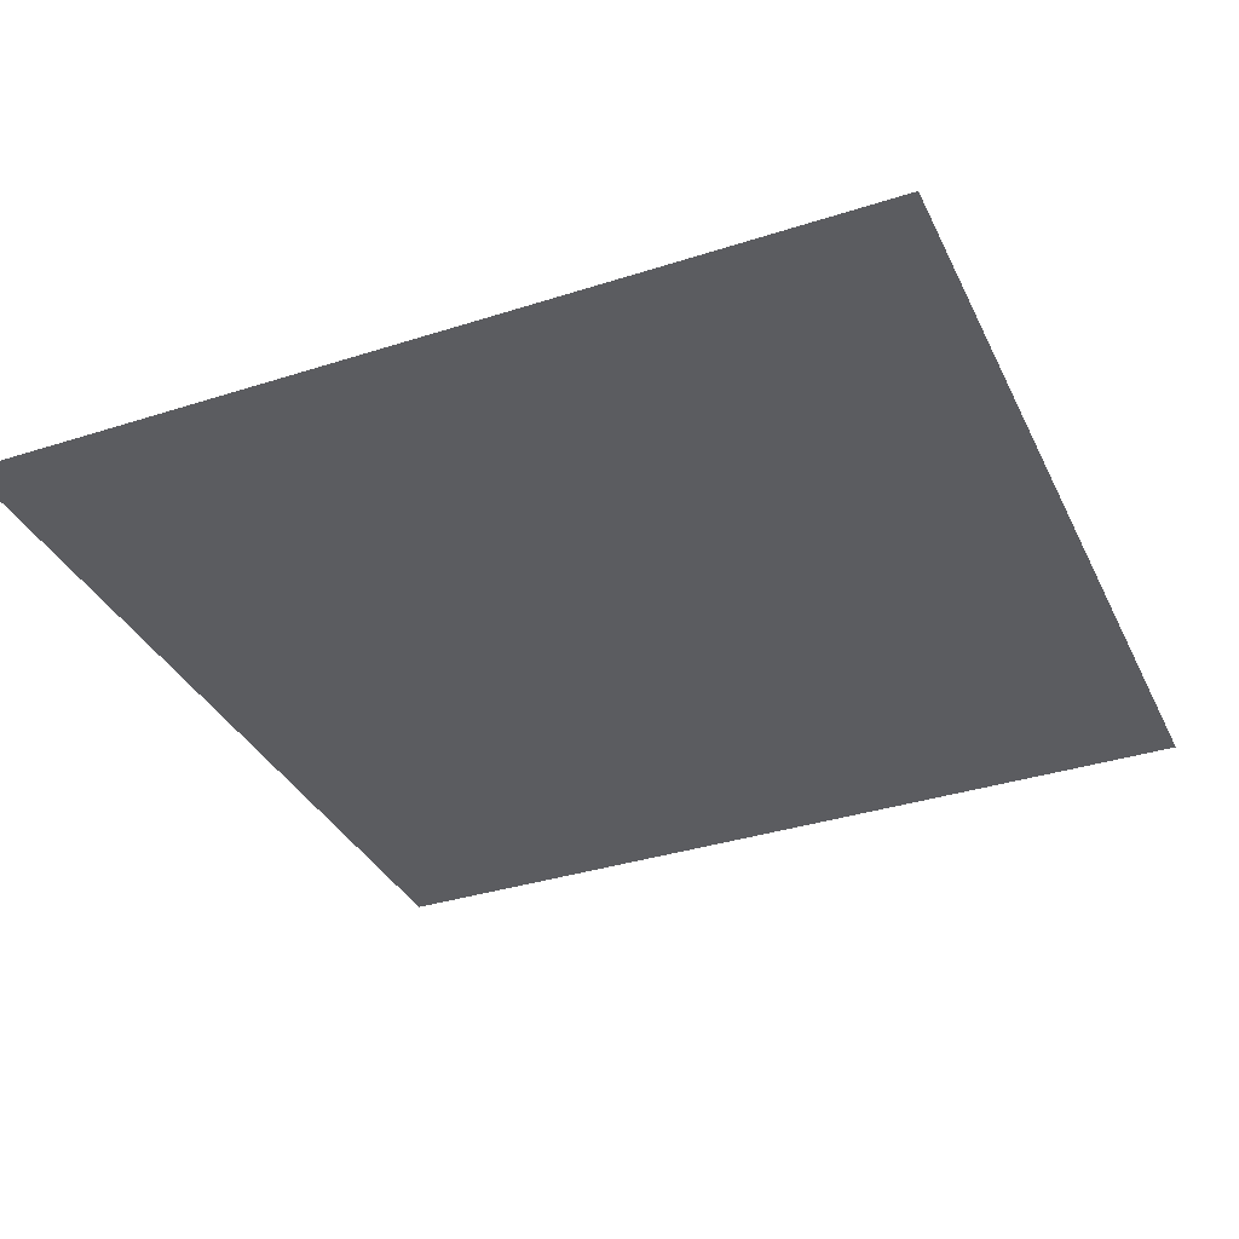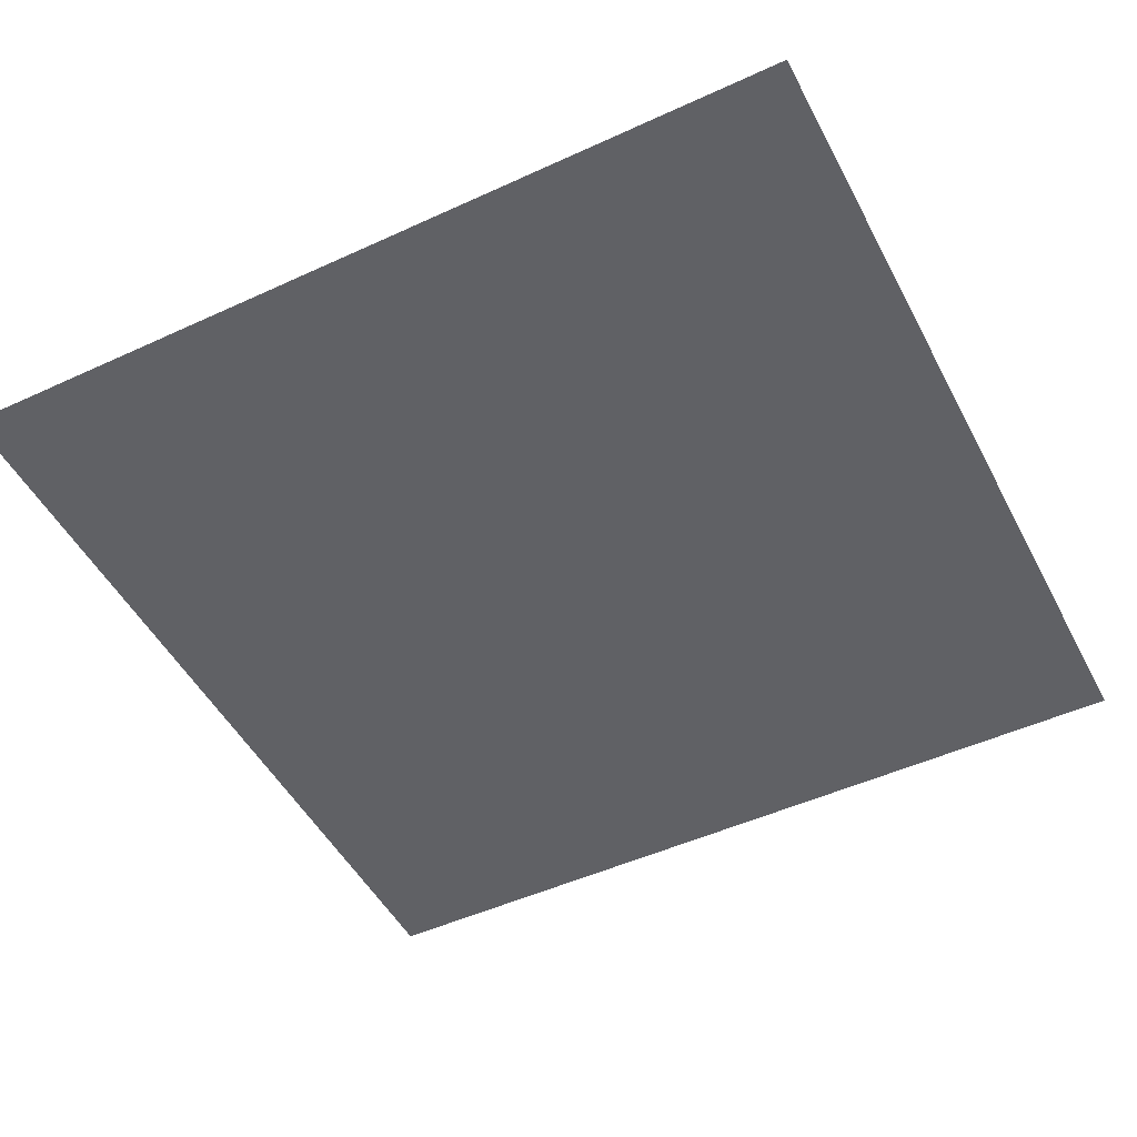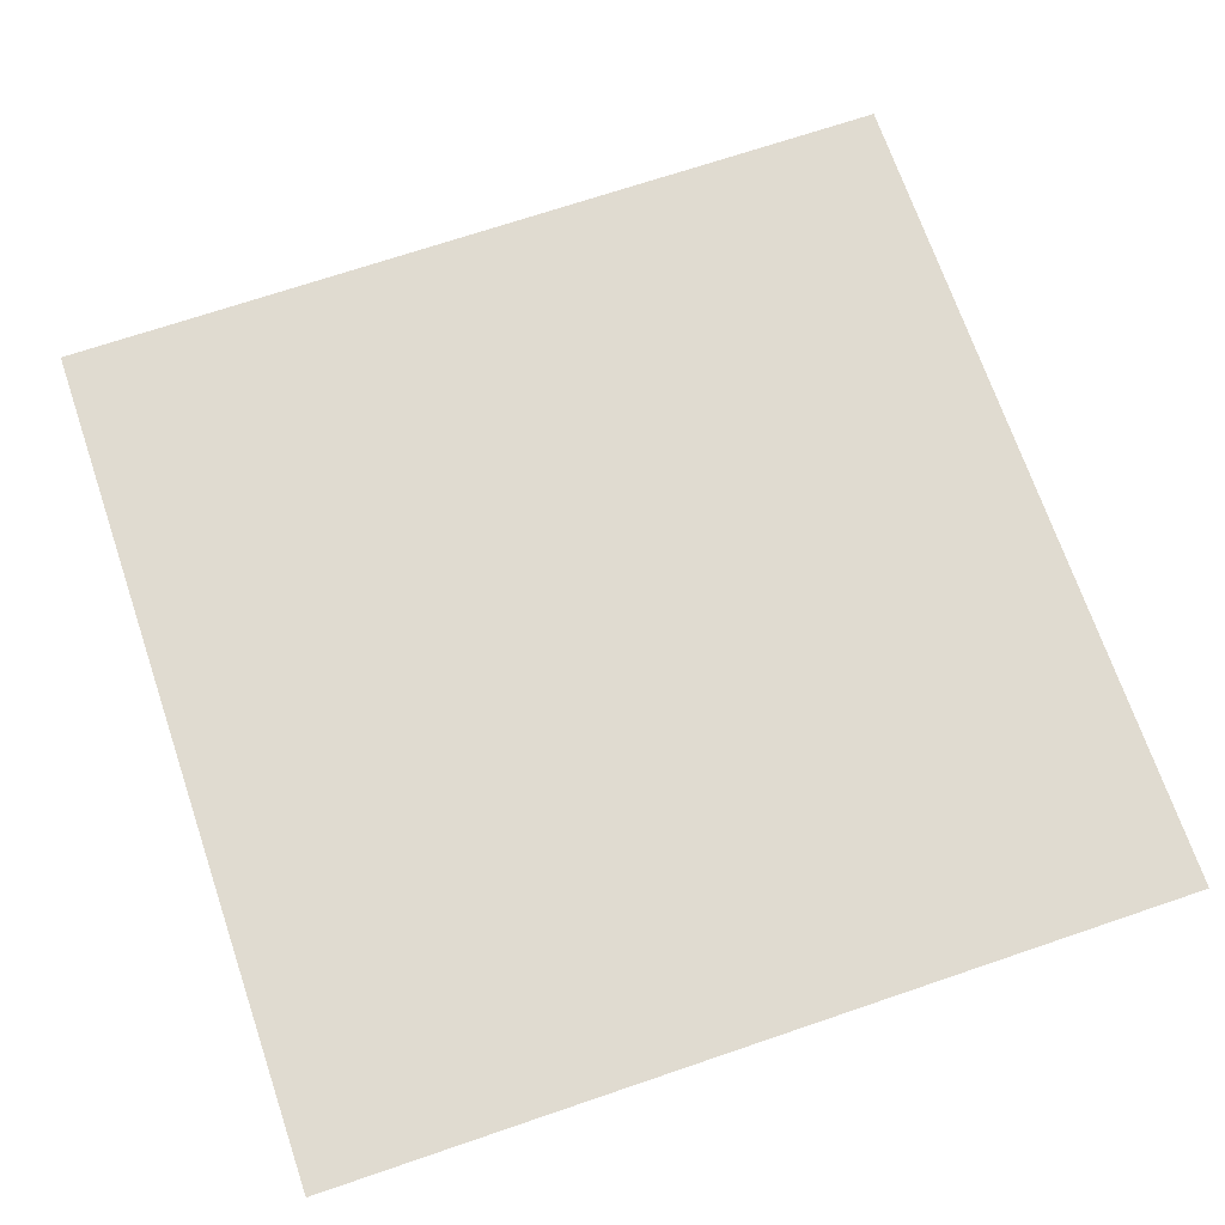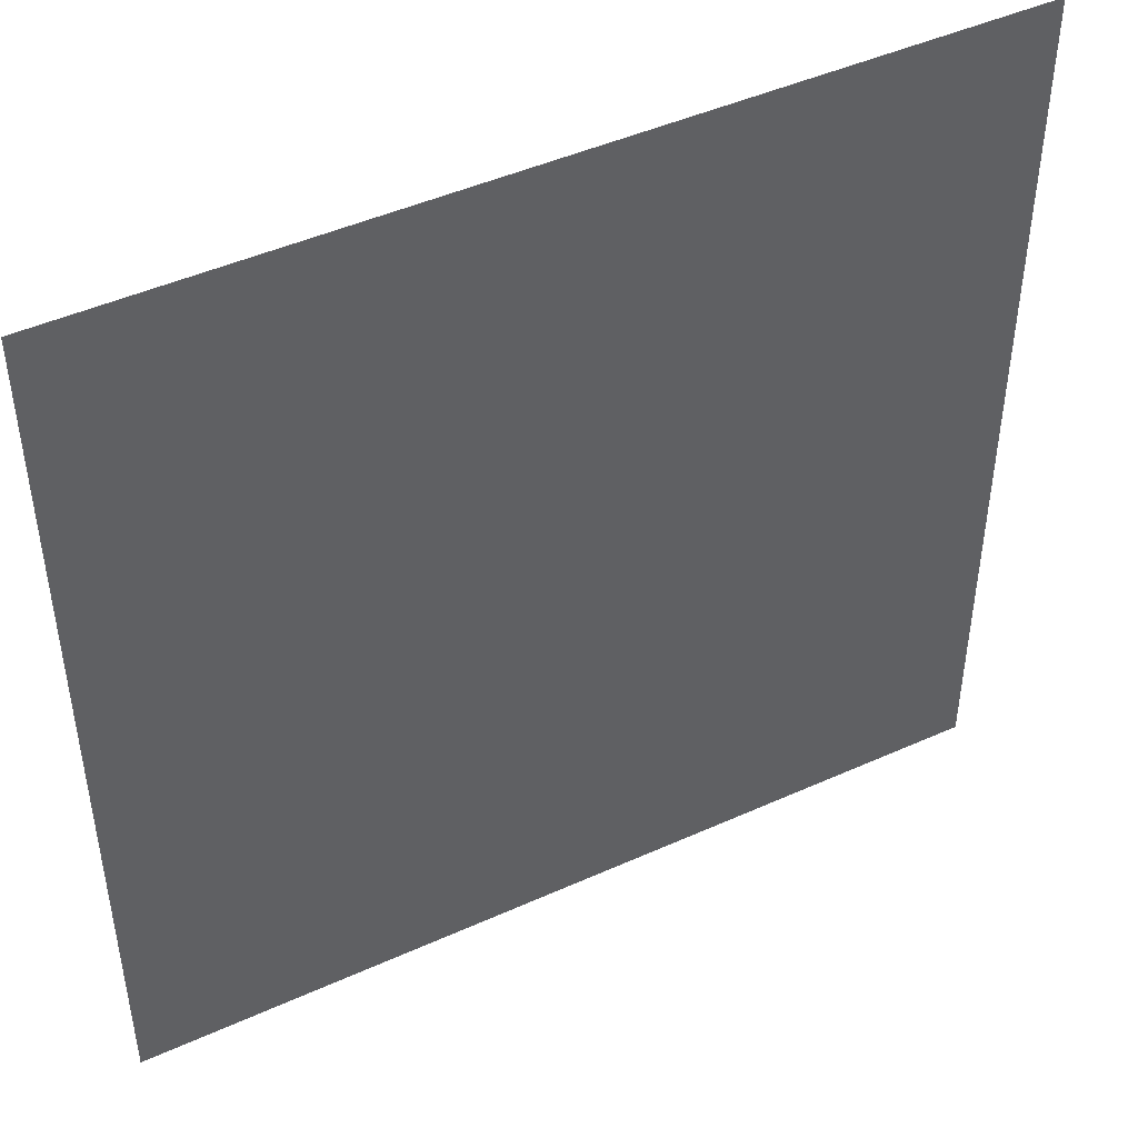
<metadata>
{"format":"obj","ext":"obj","renderer":"f3d","projection":"perspective","resolution":1024,"background":"white","views":[{"elev":-35.0,"azim":-66.8,"up":"+Z"},{"elev":-49.2,"azim":117.0,"up":"+Z"},{"elev":69.9,"azim":71.2,"up":"+Z"},{"elev":46.1,"azim":152.7,"up":"+Y"}]}
</metadata>
<code>
v 0 0 0
v 0 50 0
v 0 100 0
v 0 150 0
v 50 0 0
v 50 50 0
v 50 100 0
v 50 150 0
v 100 0 0
v 100 50 0
v 100 100 0
v 100 150 0
v 150 0 0
v 150 50 0
v 150 100 0
v 150 150 0
v 10 0 0
v 20 0 0
v 30 0 0
v 40 0 0
v 0 10 0
v 0 20 0
v 0 30 0
v 0 40 0
v 10 50 0
v 20 50 0
v 30 50 0
v 40 50 0
v 0 60 0
v 0 70 0
v 0 80 0
v 0 90 0
v 10 100 0
v 20 100 0
v 30 100 0
v 40 100 0
v 0 110 0
v 0 120 0
v 0 130 0
v 0 140 0
v 10 150 0
v 20 150 0
v 30 150 0
v 40 150 0
v 60 0 0
v 70 0 0
v 80 0 0
v 90 0 0
v 50 10 0
v 50 20 0
v 50 30 0
v 50 40 0
v 60 50 0
v 70 50 0
v 80 50 0
v 90 50 0
v 50 60 0
v 50 70 0
v 50 80 0
v 50 90 0
v 60 100 0
v 70 100 0
v 80 100 0
v 90 100 0
v 50 110 0
v 50 120 0
v 50 130 0
v 50 140 0
v 60 150 0
v 70 150 0
v 80 150 0
v 90 150 0
v 110 0 0
v 120 0 0
v 130 0 0
v 140 0 0
v 100 10 0
v 100 20 0
v 100 30 0
v 100 40 0
v 110 50 0
v 120 50 0
v 130 50 0
v 140 50 0
v 100 60 0
v 100 70 0
v 100 80 0
v 100 90 0
v 110 100 0
v 120 100 0
v 130 100 0
v 140 100 0
v 100 110 0
v 100 120 0
v 100 130 0
v 100 140 0
v 110 150 0
v 120 150 0
v 130 150 0
v 140 150 0
v 150 10 0
v 150 20 0
v 150 30 0
v 150 40 0
v 150 60 0
v 150 70 0
v 150 80 0
v 150 90 0
v 150 110 0
v 150 120 0
v 150 130 0
v 150 140 0
v 24.6 6.675 0
v 25 41.34 0
v 8.138 24.52 0
v 41.81 24.43 0
v 15.04 41.53 0
v 19.82 33.53 0
v 30.16 33.64 0
v 25 24.02 0
v 34.98 41.52 0
v 41.53 15.01 0
v 15.76 9.405 0
v 34.21 8.726 0
v 8.082 15.29 0
v 9.405 34.19 0
v 40.88 34.28 0
v 33.42 19.27 0
v 16 19.44 0
v 23.83 15.88 0
v 7.321 7.321 0
v 42.68 42.68 0
v 42.68 7.321 0
v 7.321 42.68 0
v 34.48 27.09 0
v 15.51 27.09 0
v 24.41 57.9 0
v 25 91.34 0
v 41.86 74.52 0
v 8.138 74.52 0
v 15.04 91.53 0
v 19.82 83.53 0
v 30.16 83.64 0
v 25 74.02 0
v 34.98 91.52 0
v 15 57.41 0
v 34.1 59.58 0
v 9.563 64.72 0
v 9.405 84.19 0
v 41.9 65.31 0
v 40.89 84.29 0
v 33.98 69.48 0
v 16.79 70.02 0
v 26.52 66.34 0
v 42.68 92.68 0
v 7.321 92.68 0
v 42.68 57.32 0
v 7.321 57.32 0
v 34.49 77.09 0
v 15.51 77.09 0
v 19.54 63.64 0
v 25.59 142.1 0
v 25 108.7 0
v 8.138 125.5 0
v 41.86 125.5 0
v 34.96 108.5 0
v 30.18 116.5 0
v 19.84 116.4 0
v 25 126 0
v 15.9 140.4 0
v 35 142.6 0
v 15.02 108.5 0
v 40.44 135.3 0
v 9.112 115.7 0
v 8.098 134.7 0
v 40.59 115.8 0
v 16.02 130.5 0
v 33.21 130 0
v 23.48 133.7 0
v 7.321 107.3 0
v 7.321 142.7 0
v 42.68 107.3 0
v 42.68 142.7 0
v 15.51 122.9 0
v 34.49 122.9 0
v 30.46 136.4 0
v 74.52 8.138 0
v 74.52 41.86 0
v 57.9 24.41 0
v 91.34 25 0
v 91.53 34.96 0
v 83.53 30.18 0
v 83.64 19.84 0
v 74.02 25 0
v 91.52 15.02 0
v 57.41 15 0
v 59.58 34.1 0
v 64.72 9.563 0
v 84.29 9.112 0
v 65.31 41.9 0
v 84.19 40.59 0
v 70.02 16.79 0
v 69.48 33.98 0
v 66.34 26.52 0
v 92.68 7.321 0
v 57.32 42.68 0
v 57.32 7.321 0
v 92.68 42.68 0
v 77.09 15.51 0
v 77.09 34.49 0
v 63.64 19.54 0
v 74.41 57.9 0
v 74.92 91.39 0
v 58.14 74.52 0
v 91.82 74.6 0
v 65.04 91.54 0
v 69.81 83.54 0
v 80.01 83.78 0
v 75 74.02 0
v 90.74 84.47 0
v 65 57.41 0
v 84.1 59.58 0
v 59.56 64.72 0
v 59.4 84.19 0
v 84.72 92.05 0
v 91.9 65.32 0
v 83.97 69.49 0
v 66.79 70.02 0
v 76.52 66.34 0
v 92.68 57.32 0
v 92.68 92.68 0
v 57.32 57.32 0
v 57.32 92.68 0
v 84.49 77.09 0
v 65.51 77.09 0
v 69.54 63.64 0
v 75.08 108.6 0
v 75.59 142.1 0
v 58.18 125.4 0
v 91.86 125.5 0
v 84.96 108.5 0
v 80.19 116.5 0
v 69.99 116.2 0
v 75 126 0
v 65.9 140.4 0
v 85 142.6 0
v 59.26 115.5 0
v 90.44 135.3 0
v 65.28 107.9 0
v 58.1 134.7 0
v 90.6 115.8 0
v 66.03 130.5 0
v 83.21 130 0
v 73.48 133.7 0
v 57.32 107.3 0
v 92.68 107.3 0
v 57.32 142.7 0
v 92.68 142.7 0
v 65.51 122.9 0
v 84.49 122.9 0
v 80.46 136.4 0
v 125.5 8.138 0
v 125.5 41.86 0
v 108.7 25 0
v 142.1 24.41 0
v 108.5 15.04 0
v 116.5 19.82 0
v 116.4 30.16 0
v 126 25 0
v 142.6 15 0
v 140.4 34.1 0
v 108.5 34.98 0
v 135.3 9.563 0
v 115.8 9.405 0
v 115.7 40.89 0
v 134.7 41.9 0
v 130.5 33.98 0
v 130 16.79 0
v 133.7 26.52 0
v 107.3 42.68 0
v 142.7 42.68 0
v 107.3 7.321 0
v 142.7 7.321 0
v 122.9 34.49 0
v 122.9 15.51 0
v 136.4 19.54 0
v 125.5 58.14 0
v 125.4 91.82 0
v 142.1 74.41 0
v 108.6 74.92 0
v 108.5 65.04 0
v 116.5 69.81 0
v 116.2 80.01 0
v 126 75 0
v 115.5 90.74 0
v 142.6 65 0
v 140.4 84.1 0
v 135.3 59.56 0
v 115.8 59.4 0
v 107.9 84.72 0
v 134.7 91.9 0
v 130.5 83.97 0
v 130 66.79 0
v 133.7 76.52 0
v 107.3 92.68 0
v 107.3 57.32 0
v 142.7 92.68 0
v 142.7 57.32 0
v 122.9 84.49 0
v 122.9 65.51 0
v 136.4 69.54 0
v 125.1 108.6 0
v 125.6 142.1 0
v 141.9 125.5 0
v 108.2 125.4 0
v 135 108.5 0
v 130.2 116.5 0
v 120 116.2 0
v 125 126 0
v 109.3 115.5 0
v 115.9 140.4 0
v 135 142.6 0
v 115.3 107.9 0
v 108.1 134.7 0
v 140.6 115.8 0
v 140.4 135.3 0
v 116 130.5 0
v 133.2 130 0
v 123.5 133.7 0
v 107.3 107.3 0
v 107.3 142.7 0
v 142.7 142.7 0
v 142.7 107.3 0
v 115.5 122.9 0
v 134.5 122.9 0
v 130.5 136.4 0
f 128 130 124
f 124 130 113
f 119 127 121
f 117 126 118
f 123 130 129
f 122 128 124
f 123 129 125
f 119 135 127
f 126 136 118
f 113 130 123
f 118 119 114
f 113 123 18
f 22 115 23
f 117 118 114
f 19 113 18
f 25 117 26
f 26 114 27
f 27 121 28
f 114 121 27
f 18 123 17
f 50 122 49
f 51 116 50
f 116 122 50
f 26 117 114
f 119 121 114
f 118 120 119
f 20 124 19
f 21 125 22
f 23 126 24
f 52 127 51
f 22 125 115
f 115 126 23
f 51 127 116
f 19 124 113
f 116 128 122
f 17 131 1
f 1 131 21
f 5 133 20
f 49 133 5
f 28 132 6
f 6 132 52
f 24 134 2
f 2 134 25
f 120 130 128
f 125 129 115
f 118 136 120
f 120 135 119
f 127 135 116
f 115 136 126
f 120 136 129
f 128 135 120
f 52 132 127
f 20 133 124
f 21 131 125
f 126 134 24
f 123 131 17
f 25 134 117
f 121 132 28
f 122 133 49
f 127 132 121
f 124 133 122
f 117 134 126
f 125 131 123
f 129 130 120
f 116 135 128
f 129 136 115
f 143 151 145
f 141 149 142
f 152 154 147
f 150 152 147
f 149 160 142
f 143 159 151
f 146 161 148
f 148 161 153
f 147 154 137
f 35 145 36
f 30 140 31
f 141 142 138
f 26 146 25
f 27 137 26
f 137 146 26
f 28 147 27
f 33 141 34
f 34 138 35
f 142 143 138
f 59 139 58
f 27 147 137
f 34 141 138
f 143 145 138
f 138 145 35
f 142 144 143
f 29 148 30
f 31 149 32
f 58 150 57
f 60 151 59
f 139 150 58
f 30 148 140
f 59 151 139
f 140 149 31
f 36 155 7
f 7 155 60
f 25 158 2
f 2 158 29
f 32 156 3
f 3 156 33
f 6 157 28
f 57 157 6
f 153 154 144
f 148 153 140
f 139 152 150
f 144 159 143
f 142 160 144
f 153 161 154
f 140 160 149
f 151 159 139
f 152 159 144
f 144 160 153
f 149 156 32
f 29 158 148
f 150 157 57
f 60 155 151
f 145 155 36
f 28 157 147
f 146 158 25
f 33 156 141
f 137 161 146
f 141 156 149
f 147 157 150
f 148 158 146
f 151 155 145
f 144 154 152
f 153 160 140
f 139 159 152
f 154 161 137
f 168 174 172
f 166 176 167
f 177 179 170
f 175 177 170
f 168 184 174
f 176 185 167
f 171 186 173
f 173 186 178
f 170 179 162
f 34 172 33
f 42 162 43
f 38 164 39
f 35 163 34
f 36 166 35
f 166 167 163
f 167 168 163
f 67 165 66
f 35 166 163
f 42 170 162
f 168 172 163
f 163 172 34
f 41 170 42
f 43 171 44
f 167 169 168
f 162 171 43
f 37 174 38
f 39 175 40
f 66 176 65
f 68 173 67
f 164 175 39
f 165 176 66
f 38 174 164
f 67 173 165
f 33 180 3
f 3 180 37
f 8 183 68
f 40 181 4
f 4 181 41
f 7 182 36
f 65 182 7
f 44 183 8
f 178 179 169
f 164 177 175
f 173 178 165
f 167 185 169
f 169 184 168
f 178 186 179
f 174 184 164
f 165 185 176
f 177 184 169
f 169 185 178
f 68 183 173
f 176 182 65
f 37 180 174
f 175 181 40
f 41 181 170
f 172 180 33
f 36 182 166
f 171 183 44
f 162 186 171
f 170 181 175
f 166 182 176
f 173 183 171
f 174 180 172
f 169 179 177
f 164 184 177
f 178 185 165
f 179 186 162
f 193 199 195
f 191 201 192
f 197 204 203
f 197 203 200
f 193 209 199
f 201 210 192
f 198 211 196
f 202 211 198
f 189 204 197
f 78 195 77
f 47 187 46
f 54 188 55
f 49 196 50
f 50 189 51
f 51 197 52
f 189 197 51
f 79 190 78
f 80 191 79
f 191 192 190
f 192 193 190
f 50 196 189
f 79 191 190
f 193 195 190
f 190 195 78
f 192 194 193
f 46 198 45
f 48 199 47
f 53 200 54
f 55 201 56
f 188 201 55
f 54 200 188
f 47 199 187
f 187 198 46
f 9 205 48
f 77 205 9
f 52 206 6
f 6 206 53
f 45 207 5
f 5 207 49
f 56 208 10
f 10 208 80
f 194 204 202
f 187 202 198
f 200 203 188
f 192 210 194
f 194 209 193
f 204 211 202
f 188 210 201
f 199 209 187
f 202 209 194
f 194 210 203
f 198 207 45
f 201 208 56
f 53 206 200
f 48 205 199
f 49 207 196
f 195 205 77
f 197 206 52
f 80 208 191
f 196 211 189
f 200 206 197
f 191 208 201
f 196 207 198
f 199 205 195
f 203 204 194
f 203 210 188
f 187 209 202
f 189 211 204
f 216 224 217
f 227 229 222
f 220 225 218
f 226 227 222
f 224 235 217
f 218 234 220
f 221 236 223
f 223 236 228
f 222 229 212
f 217 219 218
f 54 221 53
f 55 212 54
f 212 221 54
f 56 222 55
f 61 216 62
f 62 213 63
f 216 217 213
f 58 214 59
f 87 215 86
f 88 220 87
f 55 222 212
f 62 216 213
f 87 220 215
f 217 218 213
f 63 225 64
f 86 226 85
f 218 225 213
f 57 223 58
f 59 224 60
f 214 224 59
f 58 223 214
f 213 225 63
f 215 226 86
f 53 232 6
f 6 232 57
f 60 233 7
f 7 233 61
f 10 230 56
f 85 230 10
f 64 231 11
f 11 231 88
f 228 229 219
f 220 234 215
f 223 228 214
f 215 227 226
f 219 234 218
f 217 235 219
f 228 236 229
f 214 235 224
f 227 234 219
f 219 235 228
f 225 231 64
f 224 233 60
f 57 232 223
f 226 230 85
f 56 230 222
f 221 232 53
f 61 233 216
f 88 231 220
f 212 236 221
f 223 232 221
f 216 233 224
f 222 230 226
f 220 231 225
f 219 229 227
f 228 235 214
f 215 234 227
f 229 236 212
f 241 251 242
f 252 254 245
f 247 249 243
f 250 252 245
f 251 260 242
f 243 259 247
f 246 261 248
f 248 261 253
f 245 254 238
f 70 238 71
f 242 244 243
f 63 237 62
f 64 241 63
f 241 242 237
f 65 247 66
f 66 239 67
f 95 240 94
f 63 241 237
f 66 247 239
f 70 245 238
f 69 245 70
f 71 246 72
f 242 243 237
f 238 246 71
f 62 249 61
f 94 251 93
f 96 248 95
f 243 249 237
f 67 250 68
f 239 250 67
f 237 249 62
f 240 251 94
f 95 248 240
f 61 255 7
f 7 255 65
f 68 257 8
f 8 257 69
f 11 256 64
f 93 256 11
f 72 258 12
f 12 258 96
f 253 254 244
f 247 259 239
f 239 252 250
f 248 253 240
f 244 259 243
f 242 260 244
f 253 261 254
f 240 260 251
f 252 259 244
f 244 260 253
f 96 258 248
f 251 256 93
f 249 255 61
f 250 257 68
f 69 257 245
f 65 255 247
f 64 256 241
f 246 258 72
f 238 261 246
f 245 257 250
f 247 255 249
f 248 258 246
f 241 256 251
f 244 254 252
f 239 259 252
f 253 260 240
f 254 261 238
f 268 275 272
f 266 274 267
f 277 279 271
f 276 277 271
f 274 285 267
f 268 284 275
f 270 286 273
f 273 286 278
f 271 279 265
f 79 272 80
f 103 265 102
f 266 267 264
f 75 262 74
f 82 263 83
f 77 266 78
f 78 264 79
f 267 268 264
f 78 266 264
f 103 271 265
f 268 272 264
f 264 272 79
f 102 270 101
f 104 271 103
f 267 269 268
f 265 270 102
f 74 274 73
f 76 273 75
f 81 275 82
f 83 276 84
f 263 276 83
f 82 275 263
f 75 273 262
f 262 274 74
f 80 280 10
f 10 280 81
f 13 283 76
f 73 282 9
f 9 282 77
f 101 283 13
f 84 281 14
f 14 281 104
f 278 279 269
f 263 277 276
f 273 278 262
f 267 285 269
f 269 284 268
f 278 286 279
f 262 285 274
f 275 284 263
f 277 284 269
f 269 285 278
f 76 283 273
f 274 282 73
f 81 280 275
f 276 281 84
f 272 280 80
f 104 281 271
f 77 282 266
f 270 283 101
f 265 286 270
f 271 281 276
f 266 282 274
f 273 283 270
f 275 280 272
f 269 279 277
f 263 284 277
f 278 285 262
f 279 286 265
f 291 299 292
f 302 304 297
f 295 300 293
f 301 302 297
f 299 310 292
f 293 309 295
f 296 311 298
f 298 311 303
f 297 304 289
f 107 289 106
f 292 294 293
f 83 287 82
f 89 295 90
f 90 288 91
f 85 291 86
f 86 290 87
f 291 292 290
f 86 291 290
f 90 295 288
f 107 297 289
f 106 296 105
f 108 297 107
f 292 293 290
f 289 296 106
f 87 300 88
f 91 301 92
f 293 300 290
f 82 299 81
f 84 298 83
f 287 299 82
f 83 298 287
f 290 300 87
f 288 301 91
f 14 308 84
f 81 306 10
f 10 306 85
f 88 305 11
f 11 305 89
f 105 308 14
f 92 307 15
f 15 307 108
f 303 304 294
f 295 309 288
f 288 302 301
f 298 303 287
f 294 309 293
f 292 310 294
f 303 311 304
f 287 310 299
f 302 309 294
f 294 310 303
f 300 305 88
f 84 308 298
f 299 306 81
f 301 307 92
f 108 307 297
f 85 306 291
f 89 305 295
f 296 308 105
f 289 311 296
f 297 307 301
f 291 306 299
f 298 308 296
f 295 305 300
f 294 304 302
f 288 309 302
f 303 310 287
f 304 311 289
f 316 325 317
f 327 329 321
f 320 323 318
f 324 327 321
f 325 335 317
f 318 334 320
f 322 336 326
f 326 336 328
f 321 329 313
f 98 313 99
f 111 314 110
f 317 319 318
f 91 312 90
f 92 316 91
f 316 317 312
f 93 320 94
f 94 315 95
f 91 316 312
f 94 320 315
f 98 321 313
f 97 321 98
f 99 322 100
f 313 322 99
f 317 318 312
f 110 325 109
f 112 326 111
f 90 323 89
f 95 324 96
f 318 323 312
f 314 325 110
f 312 323 90
f 315 324 95
f 111 326 314
f 89 330 11
f 11 330 93
f 96 331 12
f 12 331 97
f 15 333 92
f 109 333 15
f 100 332 16
f 16 332 112
f 328 329 319
f 320 334 315
f 315 327 324
f 326 328 314
f 319 334 318
f 317 335 319
f 328 336 329
f 314 335 325
f 327 334 319
f 319 335 328
f 112 332 326
f 323 330 89
f 324 331 96
f 325 333 109
f 97 331 321
f 92 333 316
f 93 330 320
f 322 332 100
f 313 336 322
f 321 331 324
f 316 333 325
f 326 332 322
f 320 330 323
f 319 329 327
f 315 334 327
f 328 335 314
f 329 336 313

</code>
